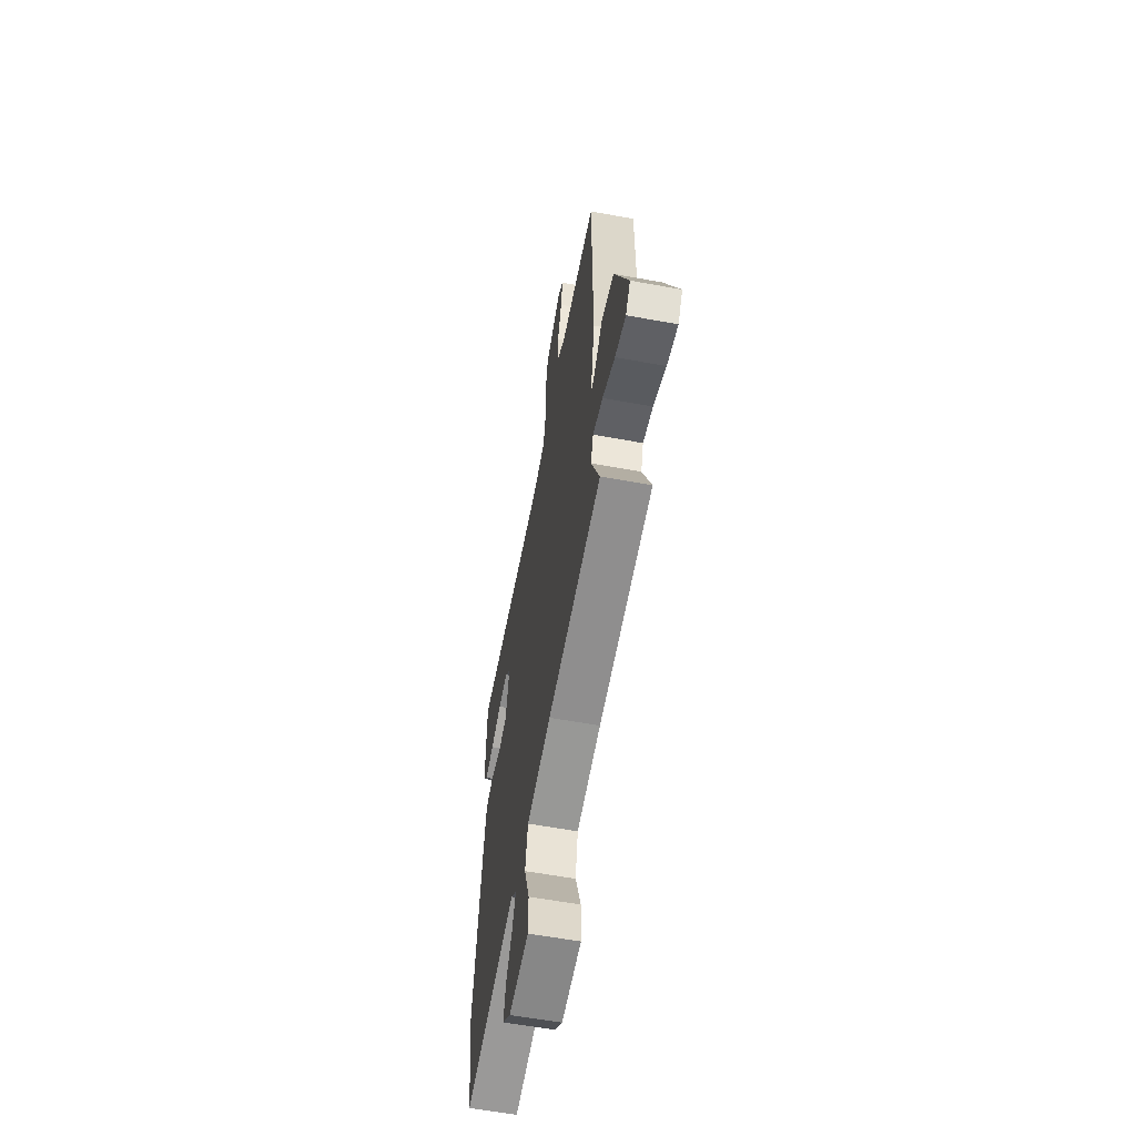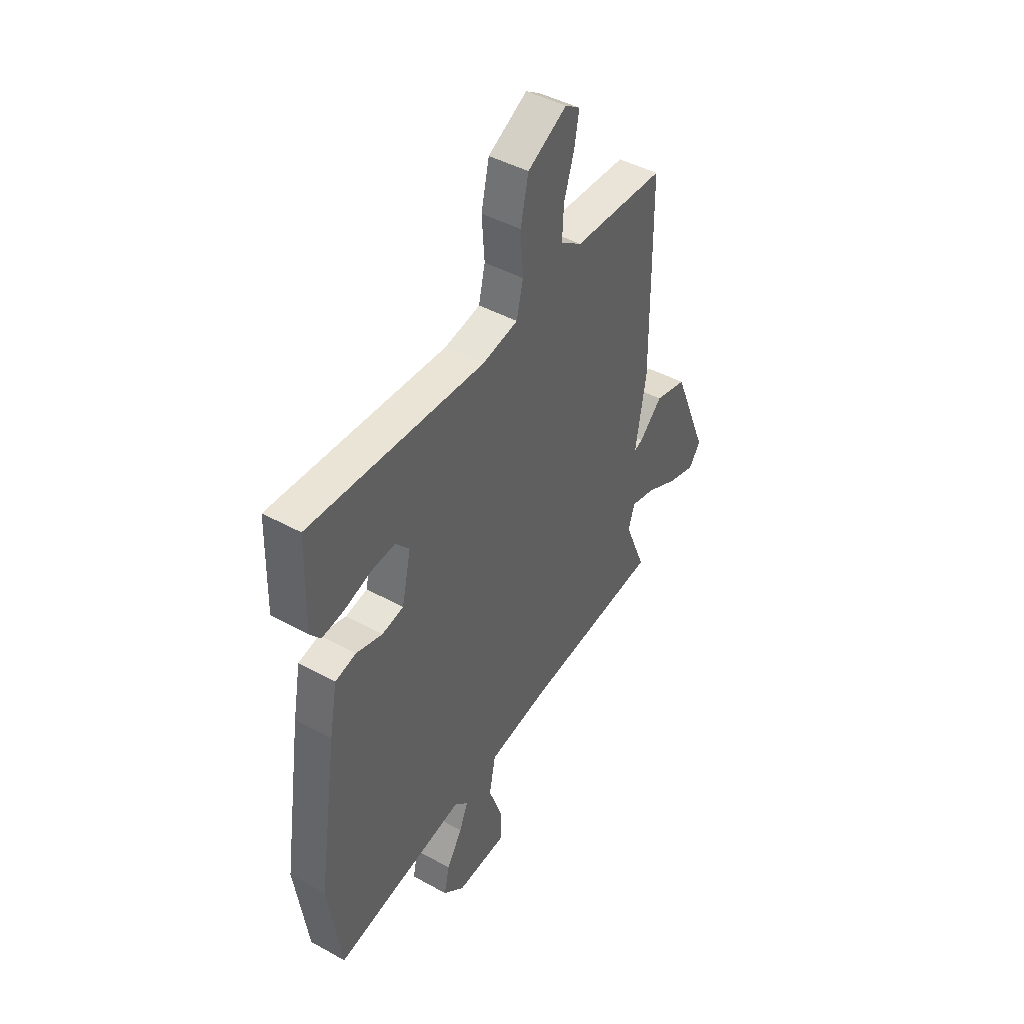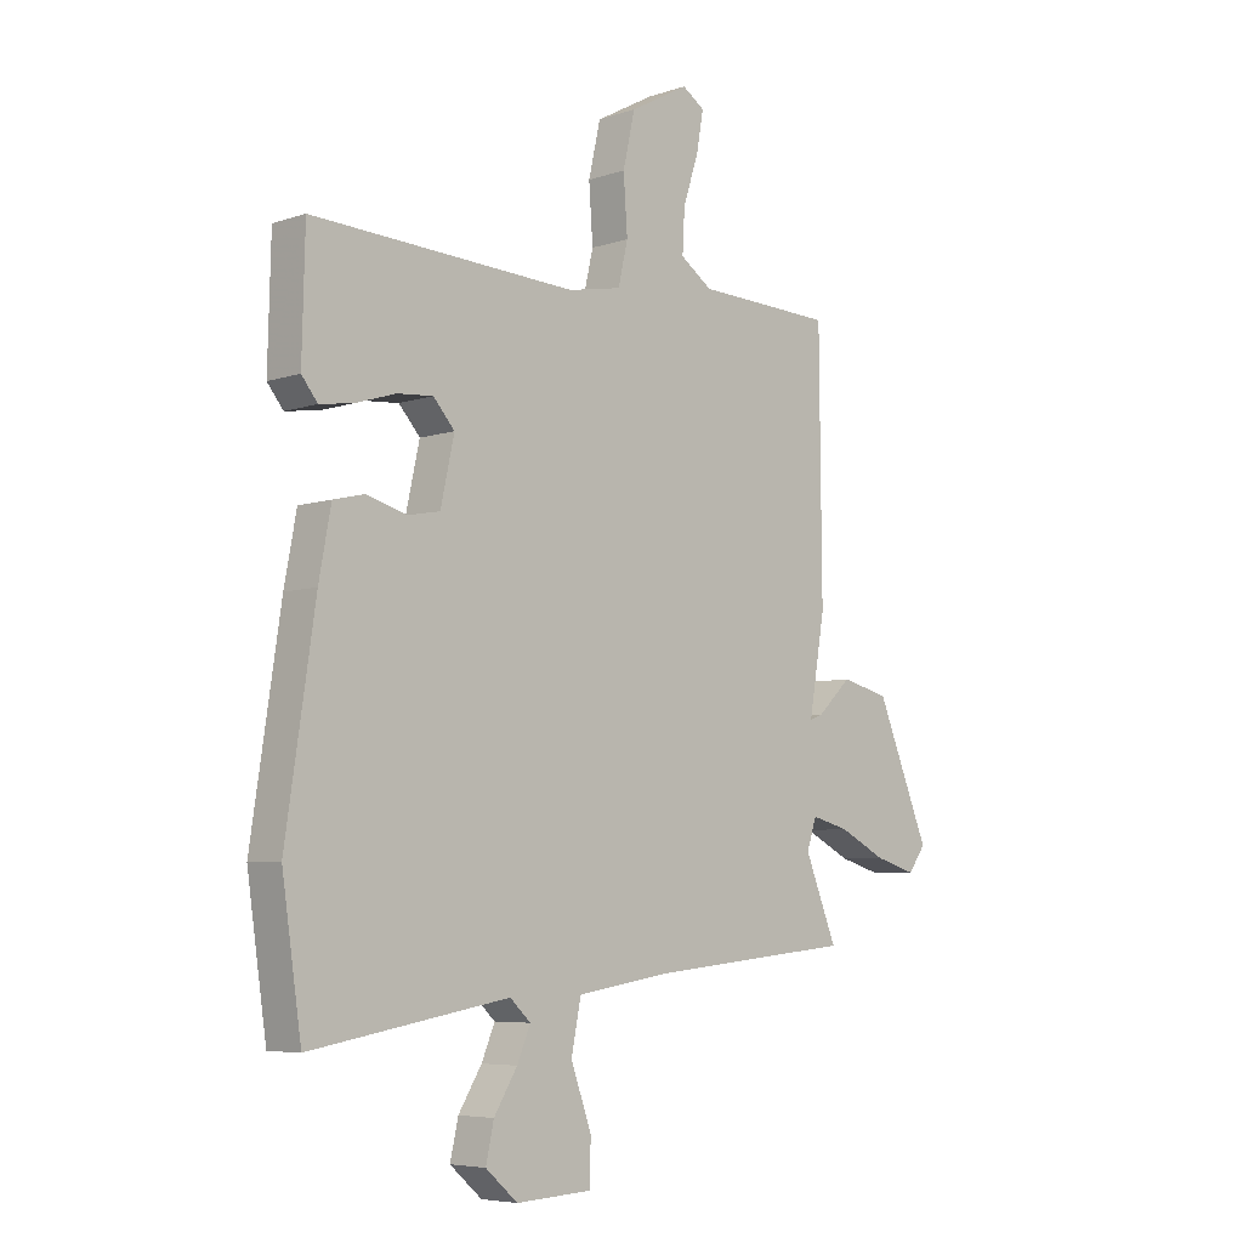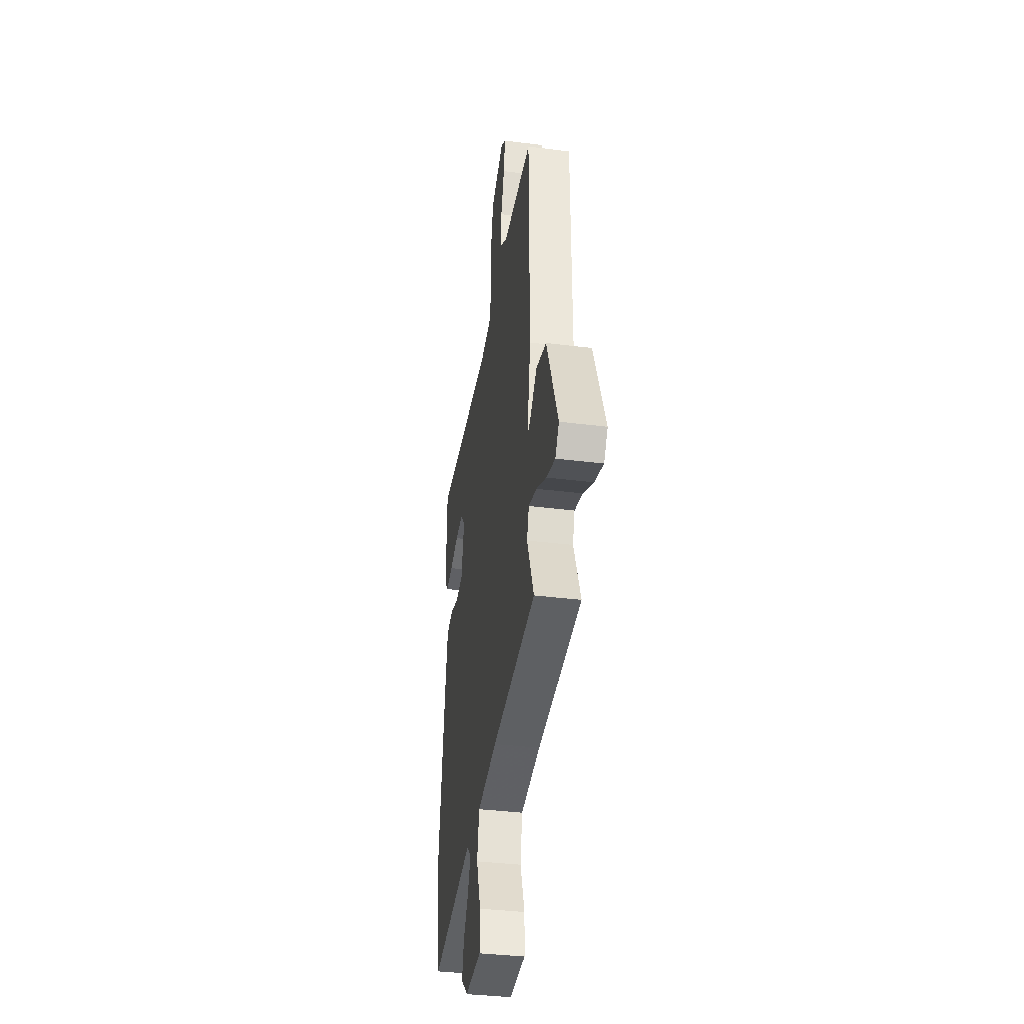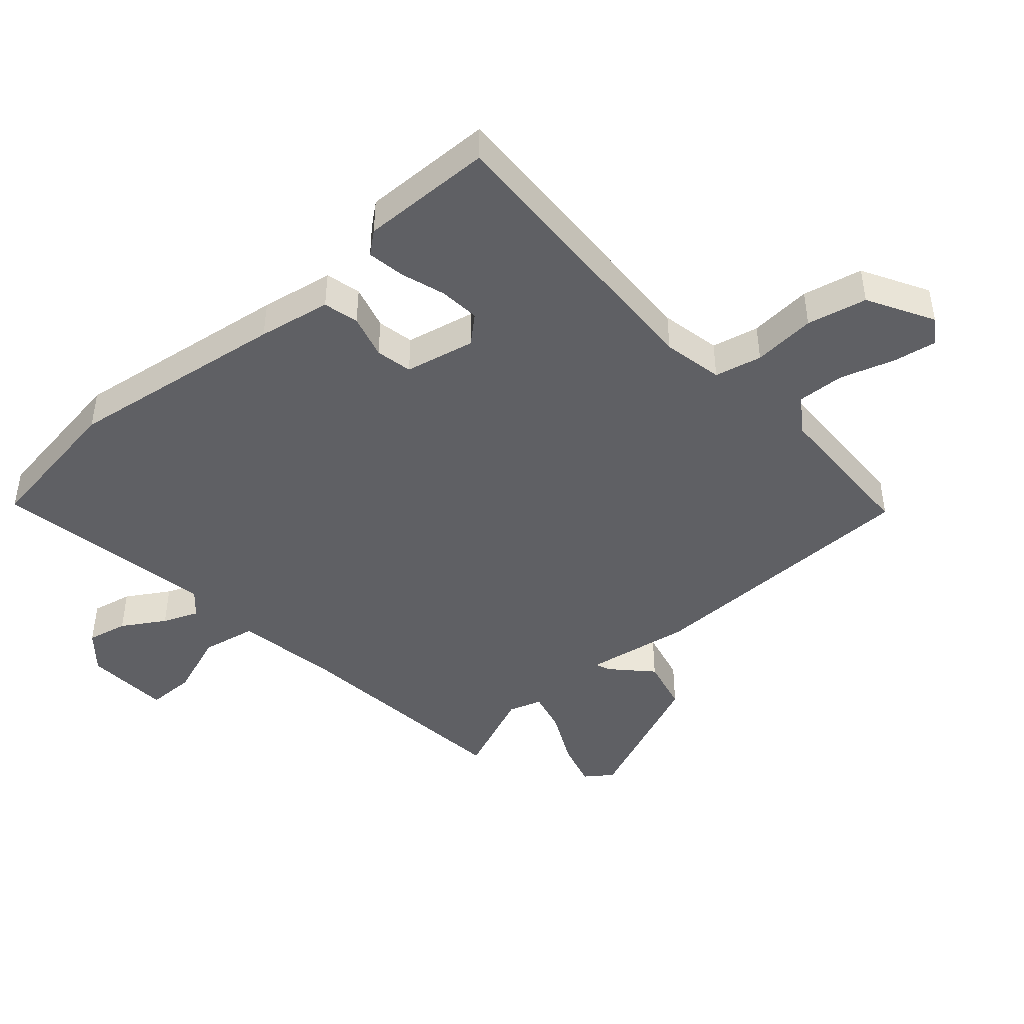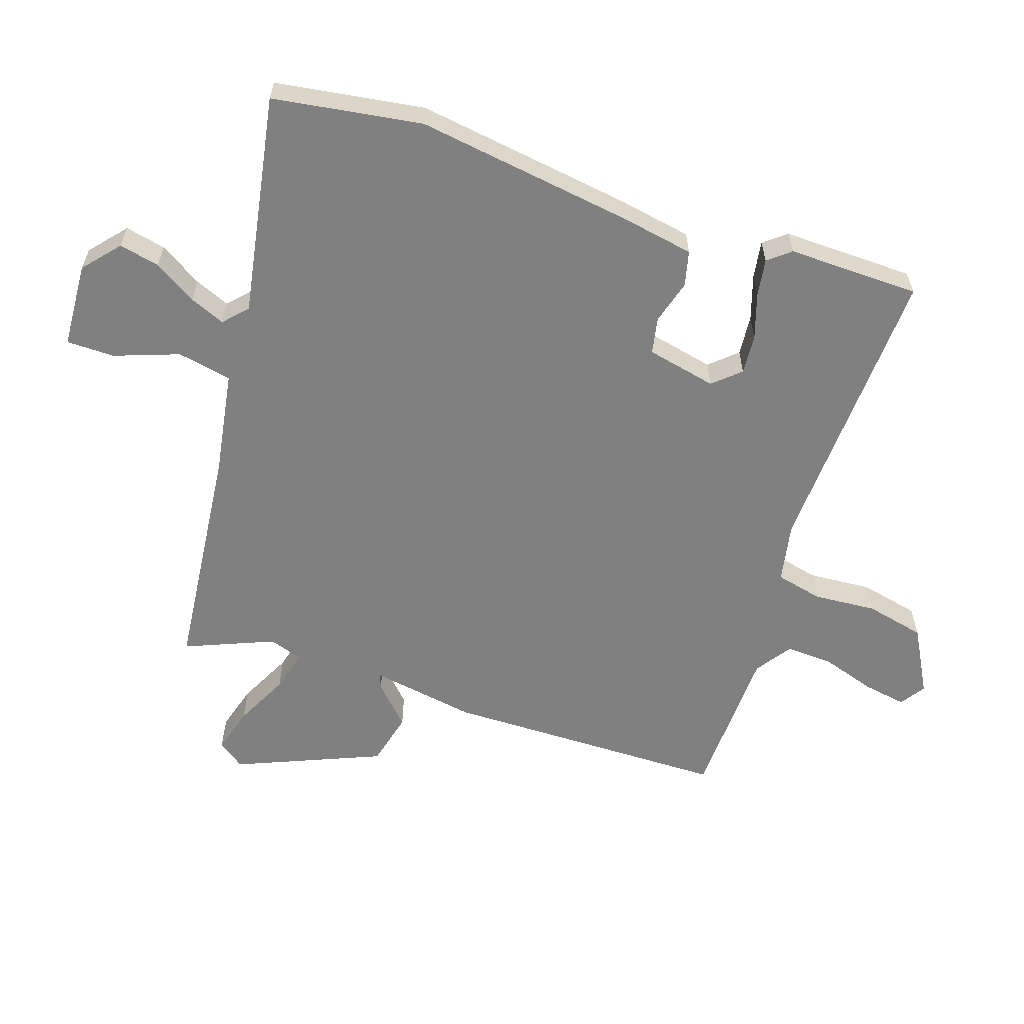
<metadata>
{"format":"obj","ext":"obj","renderer":"f3d","projection":"perspective","resolution":1024,"background":"white","views":[{"elev":-59.3,"azim":79.3,"up":"+Z"},{"elev":44.4,"azim":-57.2,"up":"+Z"},{"elev":-6.1,"azim":-44.9,"up":"+Z"},{"elev":-36.7,"azim":80.7,"up":"+Z"},{"elev":-44.7,"azim":-48.2,"up":"+Y"},{"elev":-60.2,"azim":-108.2,"up":"+Y"}]}
</metadata>
<code>
v 0.507 0.07 -0.441
v 0.147 0.07 -0.477
v -0.015 0.07 -0.503
v -0.032 0.07 -0.588
v 0.004 0.07 -0.689
v 0.003 0.07 -0.764
v -0.13 0.07 -0.771
v -0.186 0.07 -0.722
v -0.172 0.07 -0.659
v -0.131 0.07 -0.593
v -0.108 0.07 -0.538
v -0.144 0.07 -0.504
v -0.491 0.07 -0.564
v -0.525 0.07 -0.331
v -0.474 0.07 0.012
v -0.453 0.07 0.125
v -0.398 0.07 0.138
v -0.329 0.07 0.118
v -0.272 0.07 0.129
v -0.248 0.07 0.238
v -0.285 0.07 0.28
v -0.348 0.07 0.275
v -0.418 0.07 0.253
v -0.477 0.07 0.244
v -0.505 0.07 0.279
v -0.5 0.07 0.485
v -0.037 0.07 0.462
v 0.057 0.07 0.48
v 0.074 0.07 0.553
v 0.067 0.07 0.651
v 0.088 0.07 0.744
v 0.191 0.07 0.8
v 0.23 0.07 0.774
v 0.218 0.07 0.706
v 0.191 0.07 0.622
v 0.187 0.07 0.548
v 0.243 0.07 0.509
v 0.484 0.07 0.5
v 0.488 0.07 0.057
v 0.46 0.07 -0.108
v 0.483 0.07 -0.099
v 0.543 0.07 -0.042
v 0.627 0.07 -0.063
v 0.72 0.07 -0.289
v 0.689 0.07 -0.331
v 0.617 0.07 -0.31
v 0.534 0.07 -0.268
v 0.468 0.07 -0.251
v 0.451 0.07 -0.303
v 0.507 0 -0.441
v 0.147 0 -0.477
v -0.015 0 -0.503
v -0.032 0 -0.588
v 0.004 0 -0.689
v 0.003 0 -0.764
v -0.13 0 -0.771
v -0.186 0 -0.722
v -0.172 0 -0.659
v -0.131 0 -0.593
v -0.108 0 -0.538
v -0.144 0 -0.504
v -0.491 0 -0.564
v -0.525 0 -0.331
v -0.474 0 0.012
v -0.453 0 0.125
v -0.398 0 0.138
v -0.329 0 0.118
v -0.272 0 0.129
v -0.248 0 0.238
v -0.285 0 0.28
v -0.348 0 0.275
v -0.418 0 0.253
v -0.477 0 0.244
v -0.505 0 0.279
v -0.5 0 0.485
v -0.037 0 0.462
v 0.057 0 0.48
v 0.074 0 0.553
v 0.067 0 0.651
v 0.088 0 0.744
v 0.191 0 0.8
v 0.23 0 0.774
v 0.218 0 0.706
v 0.191 0 0.622
v 0.187 0 0.548
v 0.243 0 0.509
v 0.484 0 0.5
v 0.488 0 0.057
v 0.46 0 -0.108
v 0.483 0 -0.099
v 0.543 0 -0.042
v 0.627 0 -0.063
v 0.72 0 -0.289
v 0.689 0 -0.331
v 0.617 0 -0.31
v 0.534 0 -0.268
v 0.468 0 -0.251
v 0.451 0 -0.303
f 44 45 46 47
f 44 47 48
f 41 42 43 44
f 40 41 44 48
f 37 38 39 40
f 36 37 40 48
f 32 33 34 35
f 32 35 36
f 29 30 31 32
f 28 29 32 36
f 24 25 26 27
f 22 23 24 27
f 21 22 27 28
f 20 21 28 36
f 15 16 17 18
f 15 18 19
f 12 13 14 15
f 11 12 15 19
f 7 8 9 10
f 7 10 11
f 4 5 6 7
f 3 4 7 11
f 49 1 2
f 49 2 3
f 20 36 48 49
f 19 20 49
f 3 11 19 49
f 96 95 94 93
f 97 96 93
f 93 92 91 90
f 97 93 90 89
f 89 88 87 86
f 97 89 86 85
f 84 83 82 81
f 85 84 81
f 81 80 79 78
f 85 81 78 77
f 76 75 74 73
f 76 73 72 71
f 77 76 71 70
f 85 77 70 69
f 67 66 65 64
f 68 67 64
f 64 63 62 61
f 68 64 61 60
f 59 58 57 56
f 60 59 56
f 56 55 54 53
f 60 56 53 52
f 51 50 98
f 52 51 98
f 98 97 85 69
f 98 69 68
f 98 68 60 52
f 1 50 51 2
f 2 51 52 3
f 3 52 53 4
f 4 53 54 5
f 5 54 55 6
f 6 55 56 7
f 7 56 57 8
f 8 57 58 9
f 9 58 59 10
f 10 59 60 11
f 11 60 61 12
f 12 61 62 13
f 13 62 63 14
f 14 63 64 15
f 15 64 65 16
f 16 65 66 17
f 17 66 67 18
f 18 67 68 19
f 19 68 69 20
f 20 69 70 21
f 21 70 71 22
f 22 71 72 23
f 23 72 73 24
f 24 73 74 25
f 25 74 75 26
f 26 75 76 27
f 27 76 77 28
f 28 77 78 29
f 29 78 79 30
f 30 79 80 31
f 31 80 81 32
f 32 81 82 33
f 33 82 83 34
f 34 83 84 35
f 35 84 85 36
f 36 85 86 37
f 37 86 87 38
f 38 87 88 39
f 39 88 89 40
f 40 89 90 41
f 41 90 91 42
f 42 91 92 43
f 43 92 93 44
f 44 93 94 45
f 45 94 95 46
f 46 95 96 47
f 47 96 97 48
f 48 97 98 49
f 49 98 50 1

</code>
